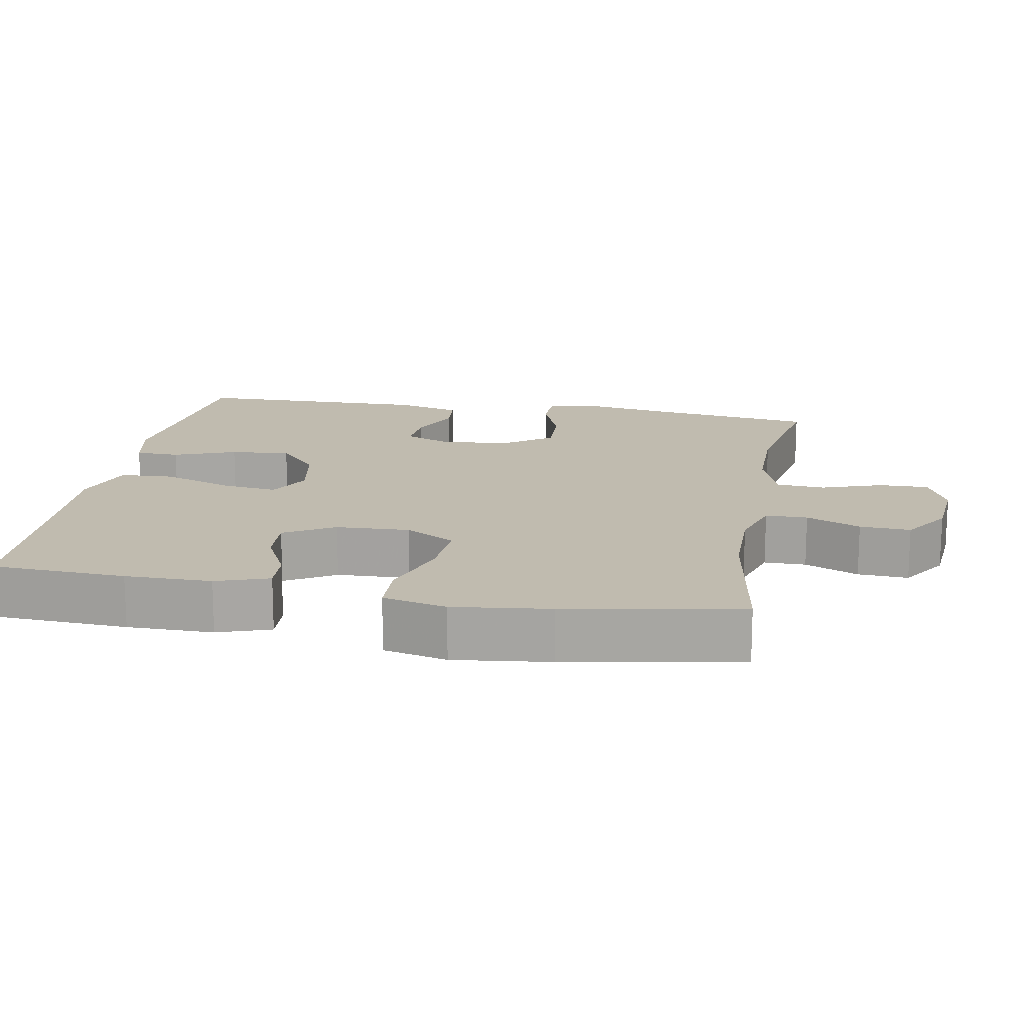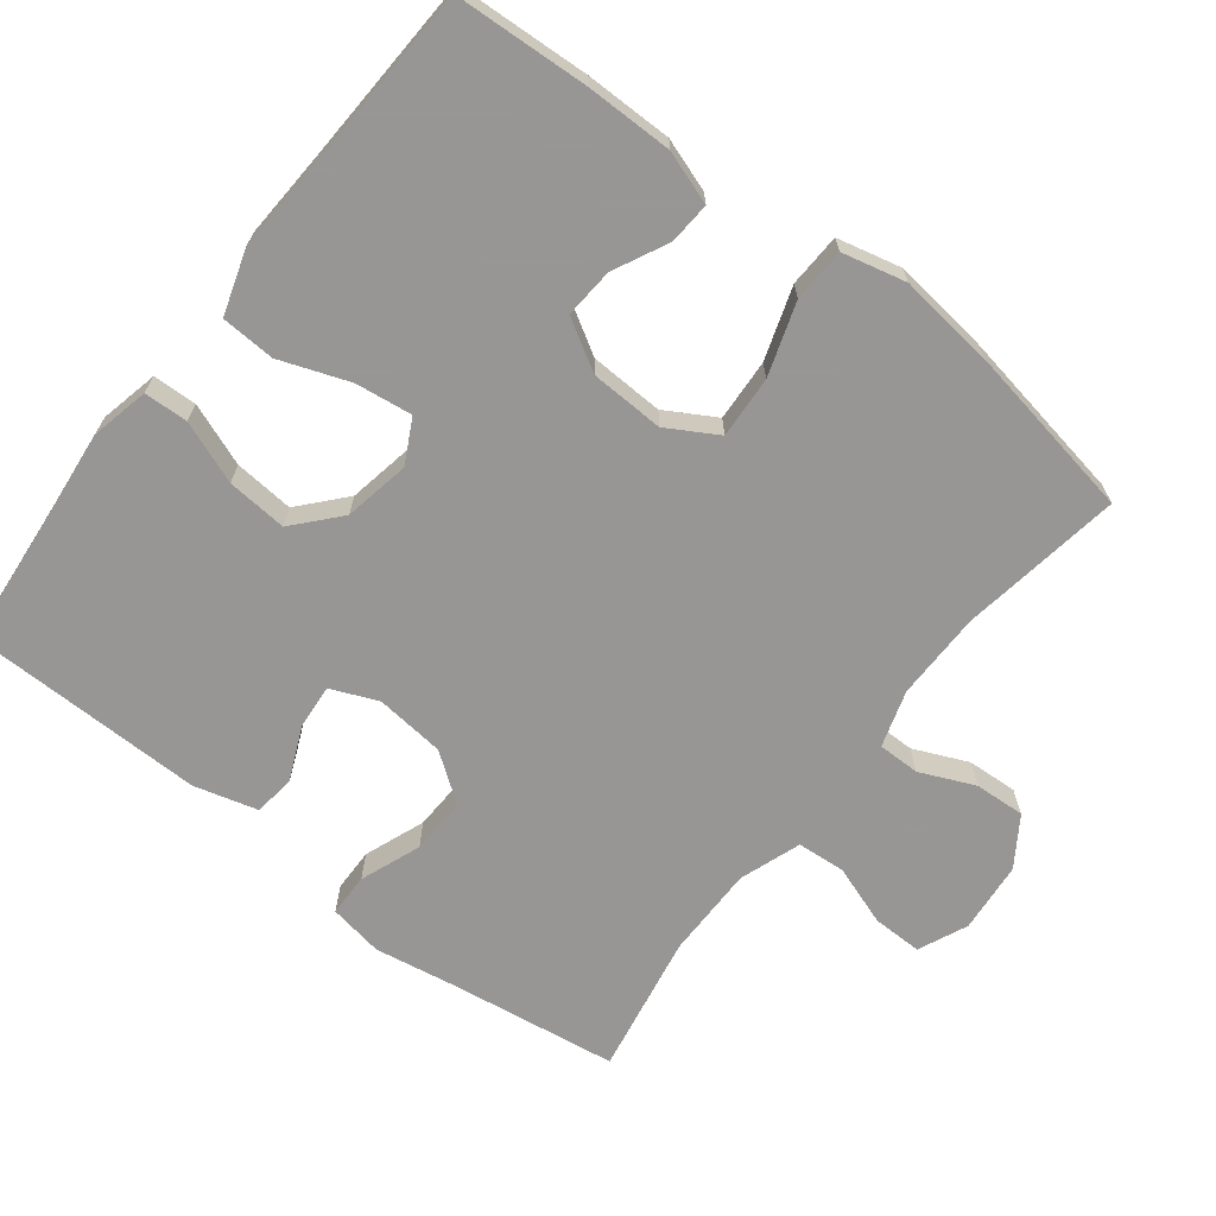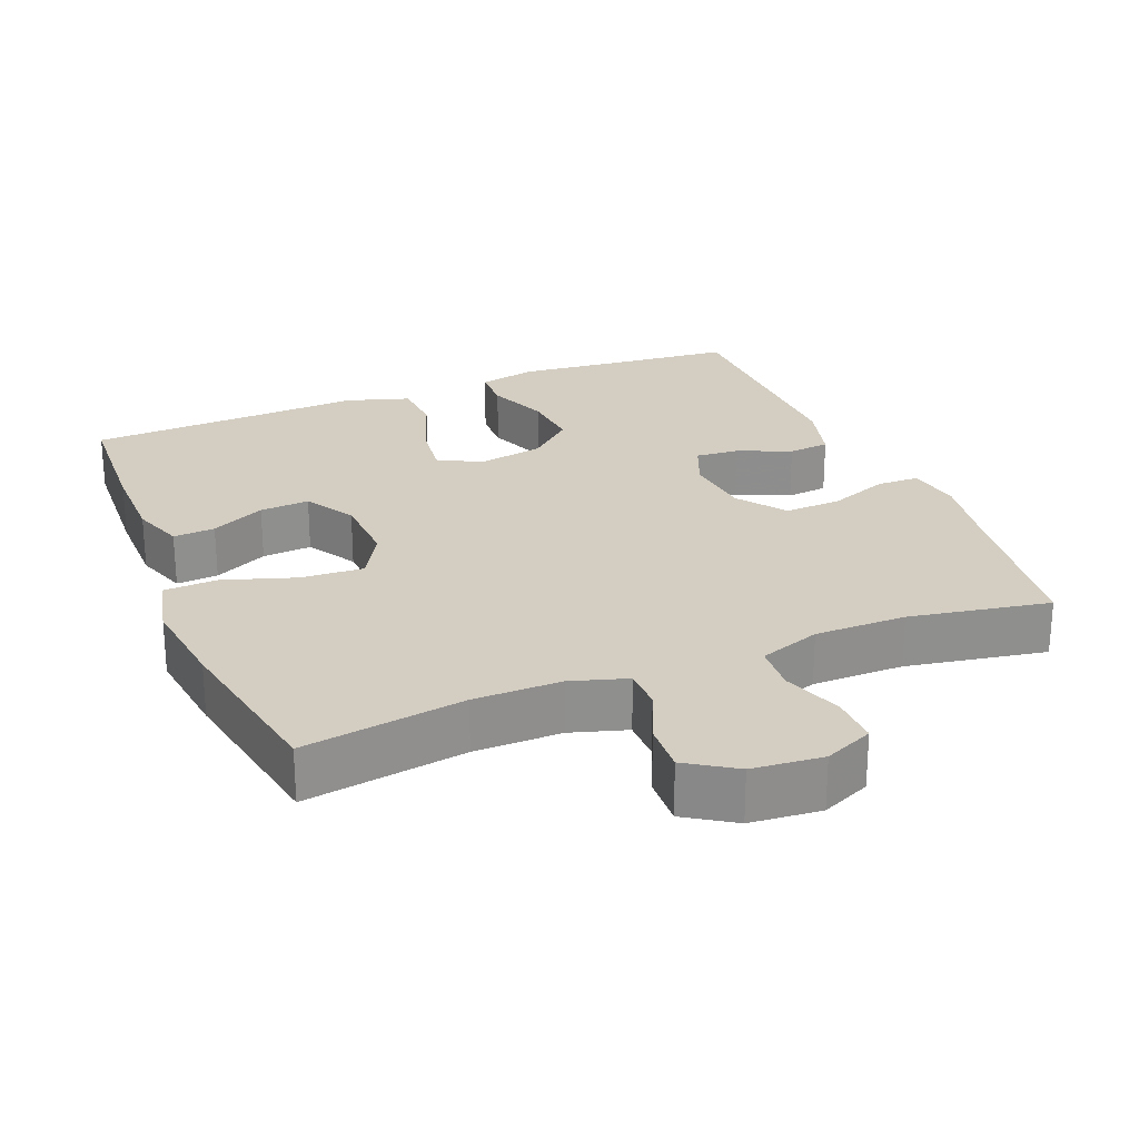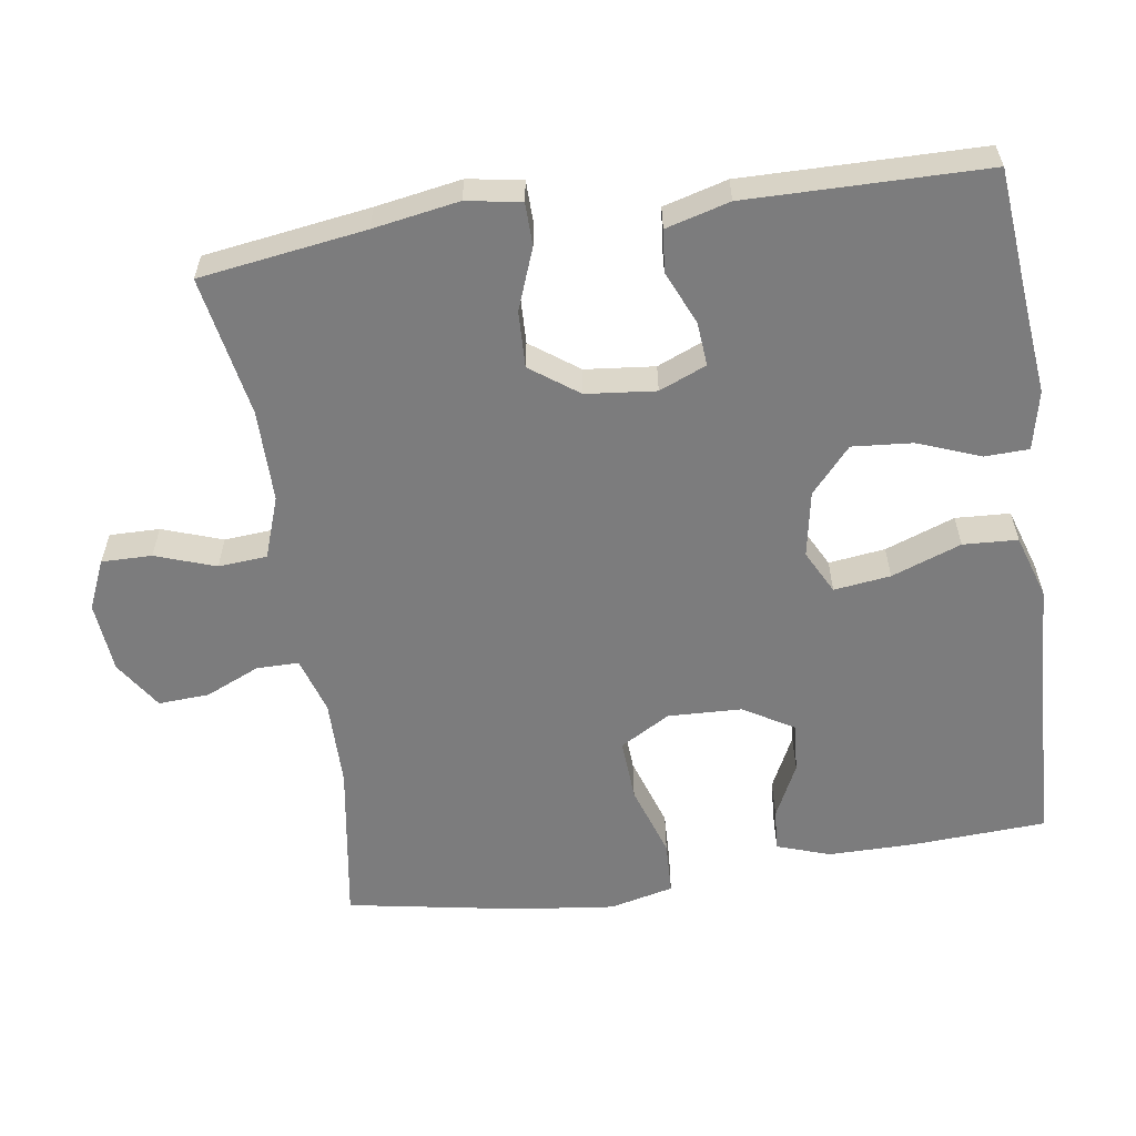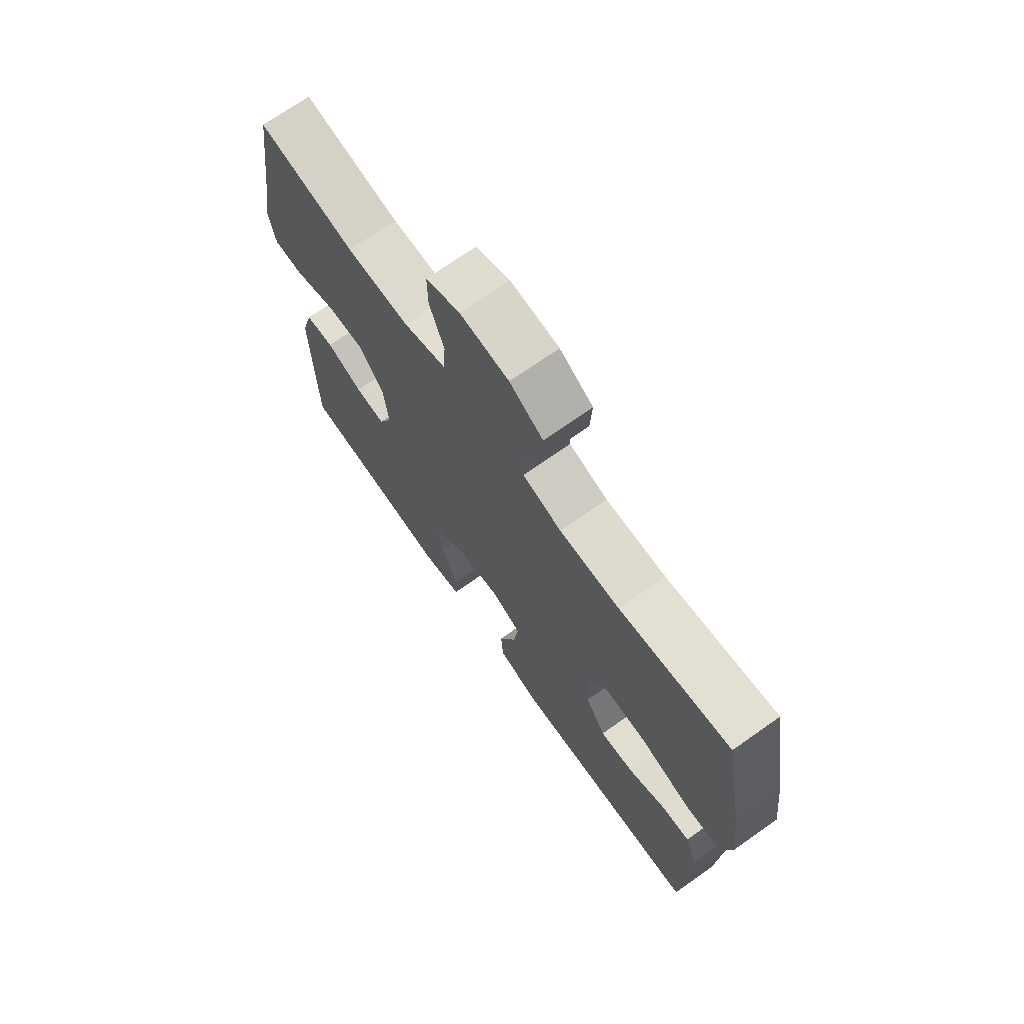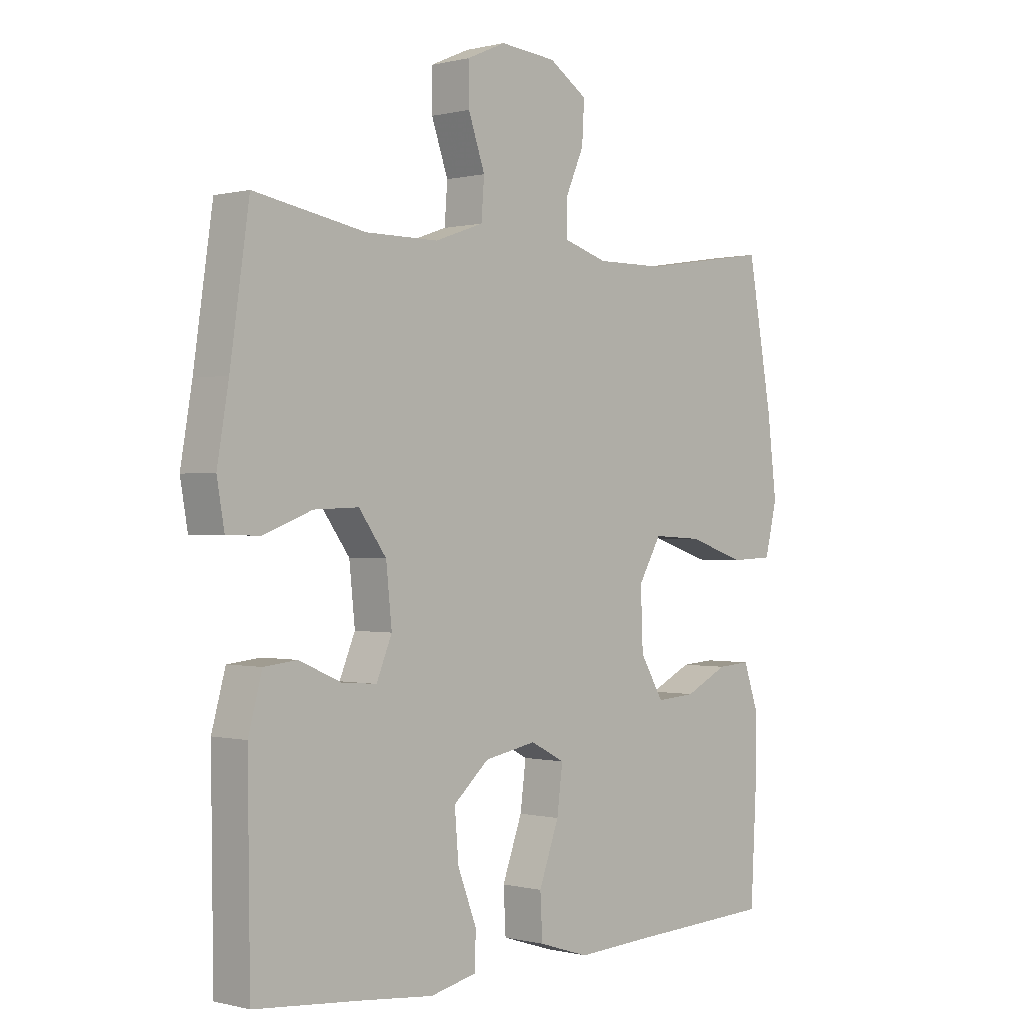
<metadata>
{"format":"obj","ext":"obj","renderer":"f3d","projection":"perspective","resolution":1024,"background":"white","views":[{"elev":16.0,"azim":-79.8,"up":"+Y"},{"elev":-68.0,"azim":-127.8,"up":"+Y"},{"elev":25.1,"azim":-22.2,"up":"+Y"},{"elev":-58.8,"azim":98.5,"up":"+Y"},{"elev":71.4,"azim":-125.2,"up":"+Z"},{"elev":0.0,"azim":133.3,"up":"+Z"}]}
</metadata>
<code>
v -0.5 0.07 0.5
v -0.276 0.07 0.465
v -0.155 0.07 0.464
v -0.077 0.07 0.488
v -0.077 0.07 0.546
v -0.11 0.07 0.621
v -0.114 0.07 0.691
v -0.047 0.07 0.735
v 0.051 0.07 0.744
v 0.119 0.07 0.714
v 0.118 0.07 0.645
v 0.089 0.07 0.562
v 0.094 0.07 0.495
v 0.179 0.07 0.465
v 0.306 0.07 0.465
v 0.5 0.07 0.5
v 0.533 0.07 0.272
v 0.553 0.07 0.154
v 0.54 0.07 0.079
v 0.481 0.07 0.078
v 0.397 0.07 0.11
v 0.319 0.07 0.113
v 0.271 0.07 0.047
v 0.261 0.07 -0.049
v 0.288 0.07 -0.114
v 0.349 0.07 -0.109
v 0.422 0.07 -0.077
v 0.48 0.07 -0.083
v 0.504 0.07 -0.171
v 0.5 0.07 -0.5
v 0.314 0.07 -0.517
v 0.188 0.07 -0.53
v 0.107 0.07 -0.512
v 0.105 0.07 -0.451
v 0.138 0.07 -0.365
v 0.145 0.07 -0.282
v 0.083 0.07 -0.227
v -0.008 0.07 -0.21
v -0.068 0.07 -0.241
v -0.058 0.07 -0.319
v -0.023 0.07 -0.415
v -0.027 0.07 -0.49
v -0.115 0.07 -0.518
v -0.25 0.07 -0.511
v -0.5 0.07 -0.5
v -0.51 0.07 -0.314
v -0.51 0.07 -0.195
v -0.485 0.07 -0.122
v -0.427 0.07 -0.126
v -0.352 0.07 -0.163
v -0.283 0.07 -0.168
v -0.242 0.07 -0.099
v -0.238 0.07 0.003
v -0.278 0.07 0.072
v -0.364 0.07 0.067
v -0.464 0.07 0.034
v -0.538 0.07 0.037
v -0.559 0.07 0.125
v -0.543 0.07 0.259
v -0.5 0 0.5
v -0.276 0 0.465
v -0.155 0 0.464
v -0.077 0 0.488
v -0.077 0 0.546
v -0.11 0 0.621
v -0.114 0 0.691
v -0.047 0 0.735
v 0.051 0 0.744
v 0.119 0 0.714
v 0.118 0 0.645
v 0.089 0 0.562
v 0.094 0 0.495
v 0.179 0 0.465
v 0.306 0 0.465
v 0.5 0 0.5
v 0.533 0 0.272
v 0.553 0 0.154
v 0.54 0 0.079
v 0.481 0 0.078
v 0.397 0 0.11
v 0.319 0 0.113
v 0.271 0 0.047
v 0.261 0 -0.049
v 0.288 0 -0.114
v 0.349 0 -0.109
v 0.422 0 -0.077
v 0.48 0 -0.083
v 0.504 0 -0.171
v 0.5 0 -0.5
v 0.314 0 -0.517
v 0.188 0 -0.53
v 0.107 0 -0.512
v 0.105 0 -0.451
v 0.138 0 -0.365
v 0.145 0 -0.282
v 0.083 0 -0.227
v -0.008 0 -0.21
v -0.068 0 -0.241
v -0.058 0 -0.319
v -0.023 0 -0.415
v -0.027 0 -0.49
v -0.115 0 -0.518
v -0.25 0 -0.511
v -0.5 0 -0.5
v -0.51 0 -0.314
v -0.51 0 -0.195
v -0.485 0 -0.122
v -0.427 0 -0.126
v -0.352 0 -0.163
v -0.283 0 -0.168
v -0.242 0 -0.099
v -0.238 0 0.003
v -0.278 0 0.072
v -0.364 0 0.067
v -0.464 0 0.034
v -0.538 0 0.037
v -0.559 0 0.125
v -0.543 0 0.259
f 59 1 2
f 58 59 2
f 57 58 2
f 56 57 2
f 55 56 2
f 54 55 2 3
f 53 54 3 4
f 52 53 4
f 48 49 50
f 47 48 50
f 46 47 50
f 45 46 50
f 44 45 50
f 44 50 51
f 43 44 51
f 42 43 51
f 41 42 51
f 40 41 51
f 39 40 51 52
f 33 34 35
f 32 33 35
f 31 32 35
f 31 35 36
f 30 31 36
f 29 30 36
f 28 29 36
f 27 28 36
f 26 27 36
f 25 26 36 37
f 19 20 21
f 18 19 21
f 17 18 21
f 17 21 22
f 16 17 22
f 15 16 22
f 14 15 22 23
f 10 11 12
f 9 10 12
f 8 9 12
f 7 8 12
f 6 7 12
f 5 6 12
f 4 5 12 13
f 14 23 24
f 13 14 24
f 4 13 24
f 52 4 24
f 39 52 24
f 38 39 24
f 24 25 37 38
f 61 60 118
f 61 118 117
f 61 117 116
f 61 116 115
f 61 115 114
f 62 61 114 113
f 63 62 113 112
f 63 112 111
f 109 108 107
f 109 107 106
f 109 106 105
f 109 105 104
f 109 104 103
f 110 109 103
f 110 103 102
f 110 102 101
f 110 101 100
f 110 100 99
f 111 110 99 98
f 94 93 92
f 94 92 91
f 94 91 90
f 95 94 90
f 95 90 89
f 95 89 88
f 95 88 87
f 95 87 86
f 95 86 85
f 96 95 85 84
f 80 79 78
f 80 78 77
f 80 77 76
f 81 80 76
f 81 76 75
f 81 75 74
f 82 81 74 73
f 71 70 69
f 71 69 68
f 71 68 67
f 71 67 66
f 71 66 65
f 71 65 64
f 72 71 64 63
f 83 82 73
f 83 73 72
f 83 72 63
f 83 63 111
f 83 111 98
f 83 98 97
f 97 96 84 83
f 1 60 61 2
f 2 61 62 3
f 3 62 63 4
f 4 63 64 5
f 5 64 65 6
f 6 65 66 7
f 7 66 67 8
f 8 67 68 9
f 9 68 69 10
f 10 69 70 11
f 11 70 71 12
f 12 71 72 13
f 13 72 73 14
f 14 73 74 15
f 15 74 75 16
f 16 75 76 17
f 17 76 77 18
f 18 77 78 19
f 19 78 79 20
f 20 79 80 21
f 21 80 81 22
f 22 81 82 23
f 23 82 83 24
f 24 83 84 25
f 25 84 85 26
f 26 85 86 27
f 27 86 87 28
f 28 87 88 29
f 29 88 89 30
f 30 89 90 31
f 31 90 91 32
f 32 91 92 33
f 33 92 93 34
f 34 93 94 35
f 35 94 95 36
f 36 95 96 37
f 37 96 97 38
f 38 97 98 39
f 39 98 99 40
f 40 99 100 41
f 41 100 101 42
f 42 101 102 43
f 43 102 103 44
f 44 103 104 45
f 45 104 105 46
f 46 105 106 47
f 47 106 107 48
f 48 107 108 49
f 49 108 109 50
f 50 109 110 51
f 51 110 111 52
f 52 111 112 53
f 53 112 113 54
f 54 113 114 55
f 55 114 115 56
f 56 115 116 57
f 57 116 117 58
f 58 117 118 59
f 59 118 60 1

</code>
